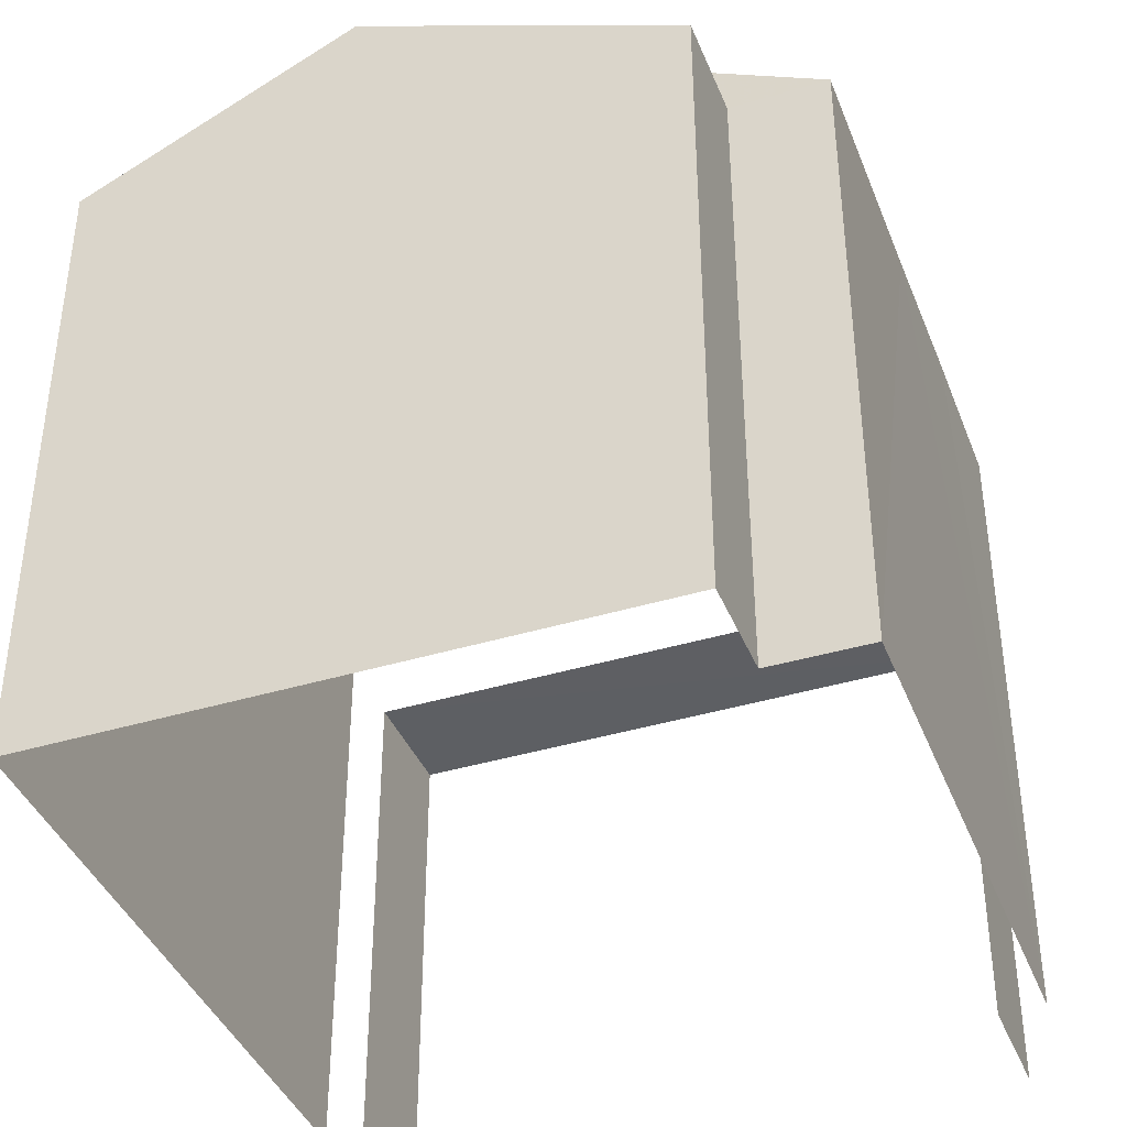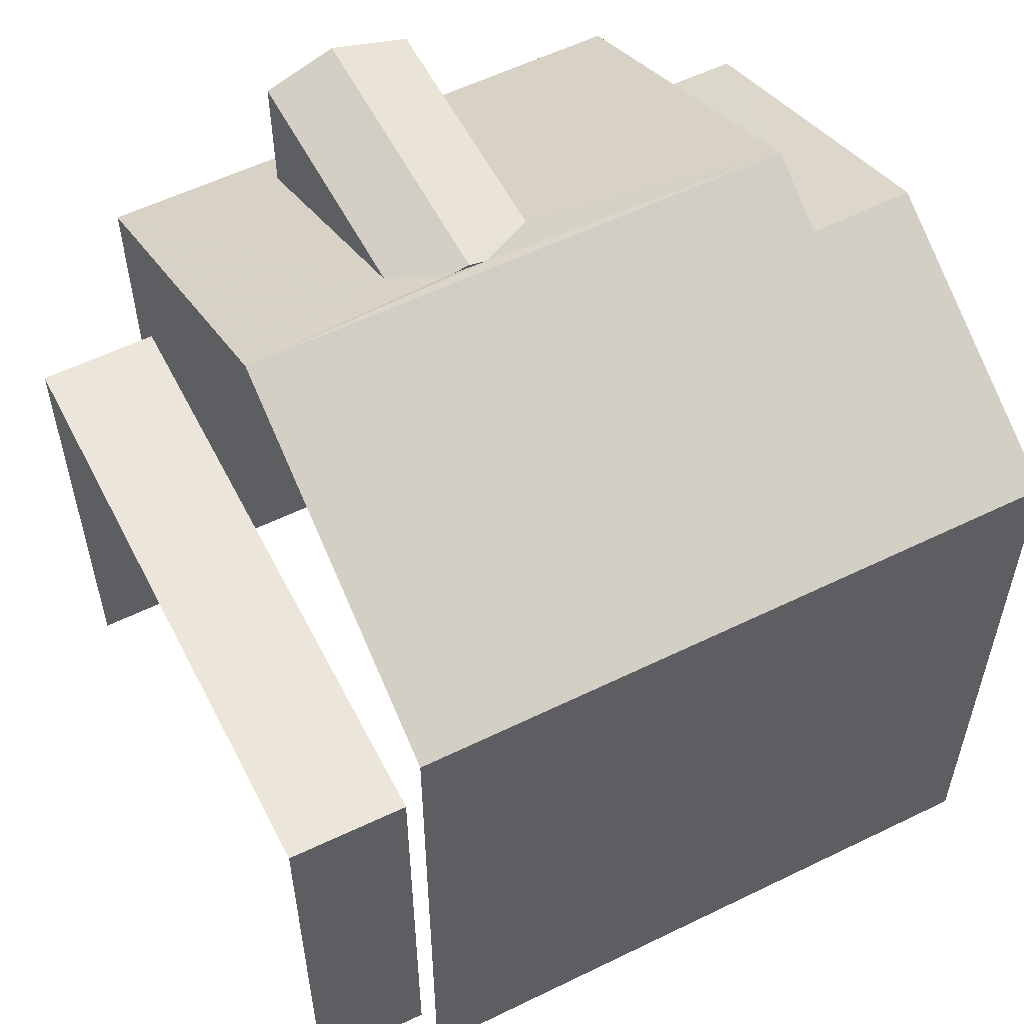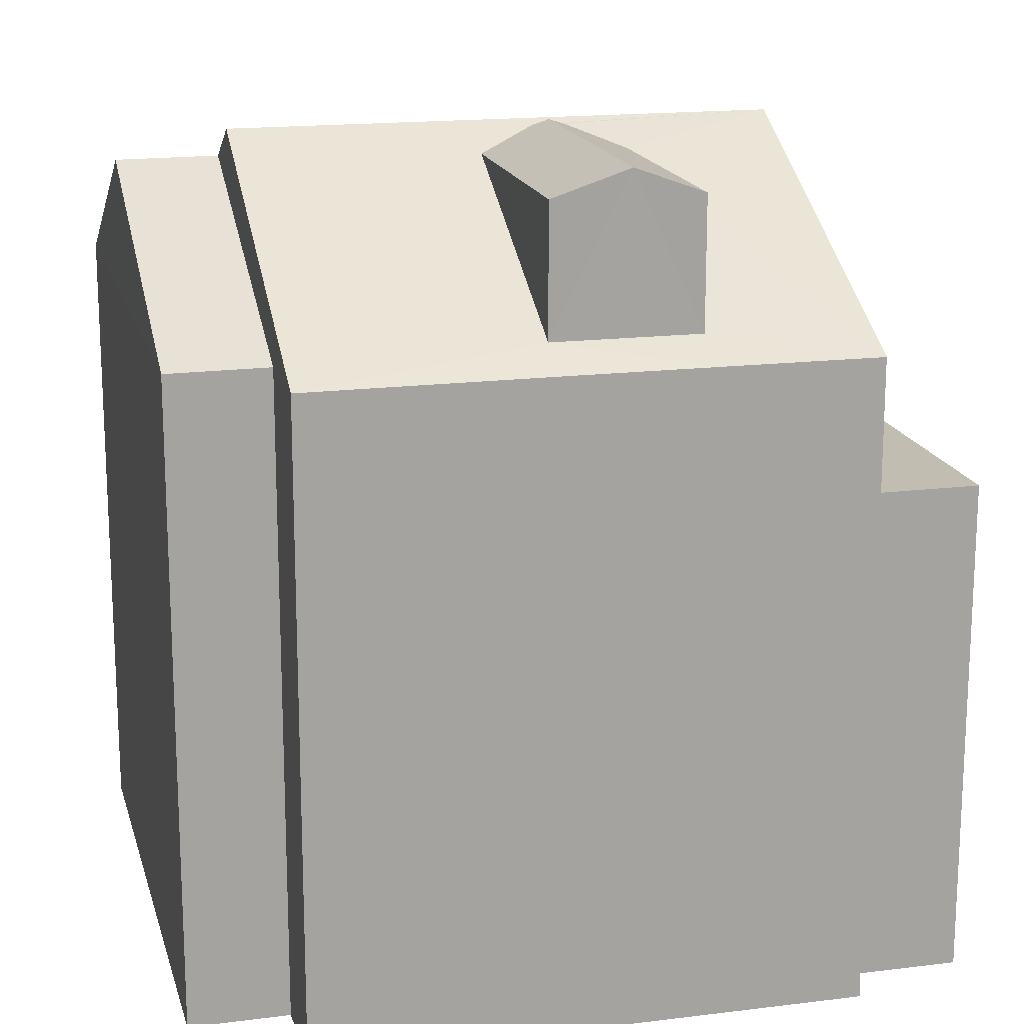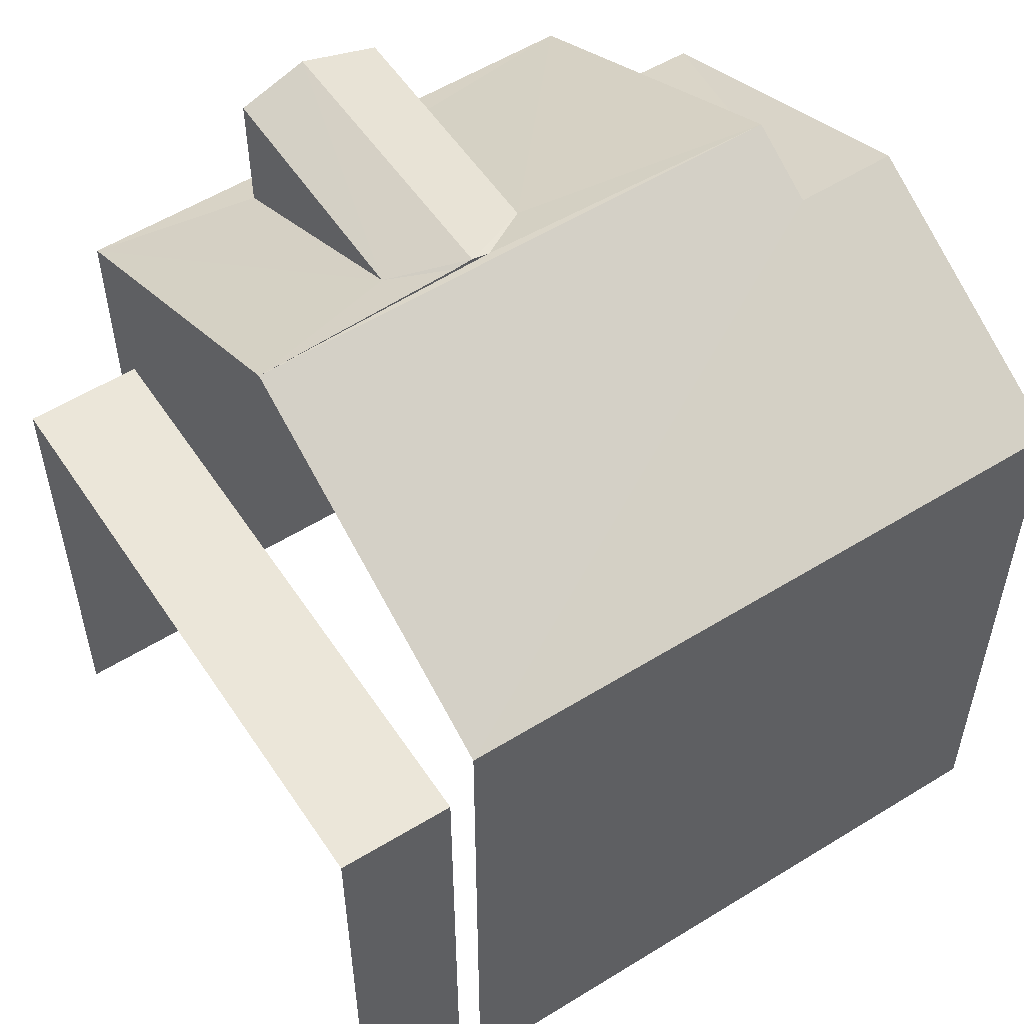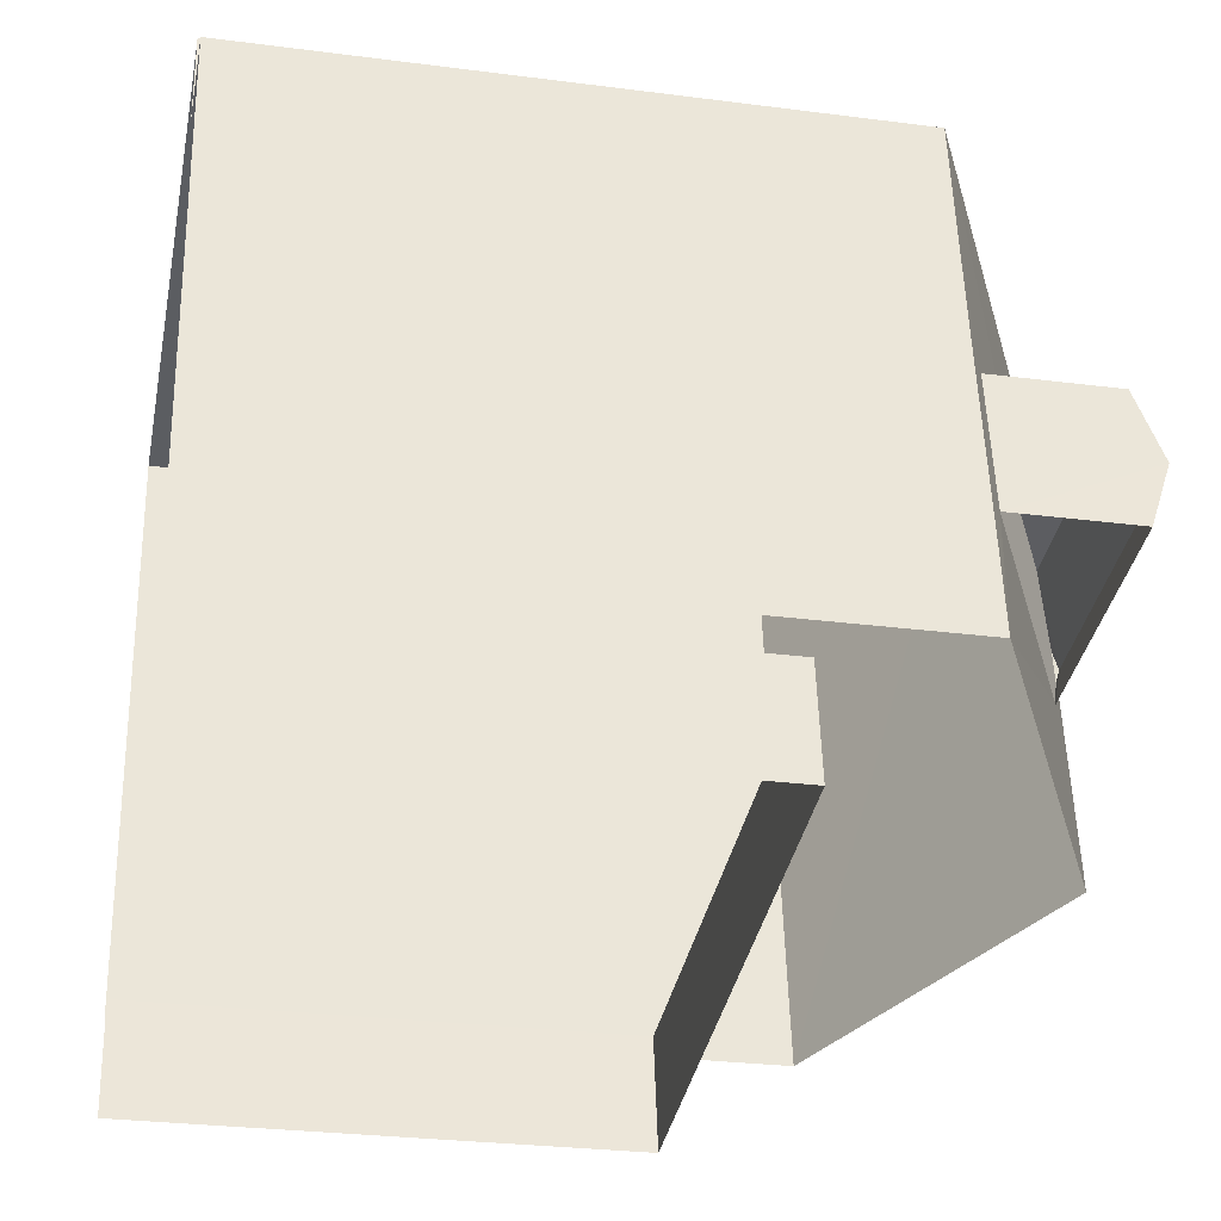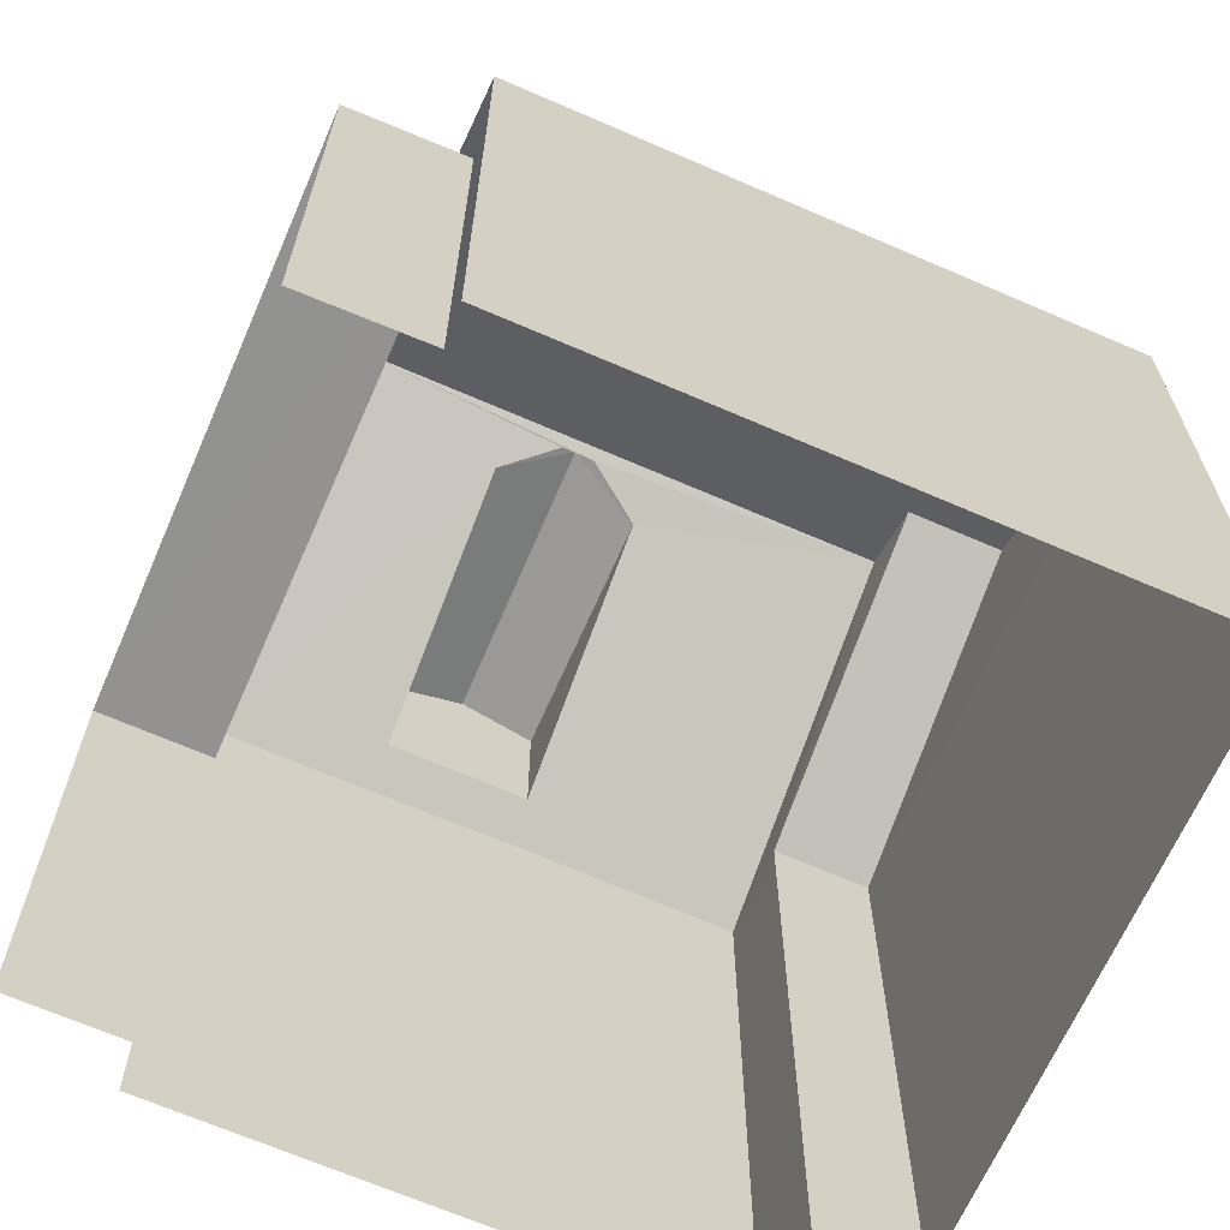
<metadata>
{"format":"obj","ext":"obj","renderer":"f3d","projection":"perspective","resolution":1024,"background":"white","views":[{"elev":-40.4,"azim":-168.0,"up":"+Z"},{"elev":56.9,"azim":54.7,"up":"+Z"},{"elev":17.0,"azim":-112.3,"up":"+Z"},{"elev":55.1,"azim":48.5,"up":"+Z"},{"elev":-28.2,"azim":-101.1,"up":"+Y"},{"elev":-66.5,"azim":58.1,"up":"+Z"}]}
</metadata>
<code>
v -2.233e+05 -1.269e+05 19.44
v -2.233e+05 -1.269e+05 19.44
v -2.233e+05 -1.269e+05 19.44
v -2.233e+05 -1.269e+05 19.44
v -2.233e+05 -1.269e+05 19.44
v -2.233e+05 -1.269e+05 19.44
v -2.233e+05 -1.269e+05 19.44
v -2.232e+05 -1.269e+05 19.44
v -2.232e+05 -1.269e+05 19.44
v -2.232e+05 -1.269e+05 19.44
v -2.233e+05 -1.269e+05 27.15
v -2.233e+05 -1.269e+05 27.15
v -2.233e+05 -1.269e+05 26.92
v -2.233e+05 -1.269e+05 26.92
v -2.233e+05 -1.269e+05 27.1
v -2.233e+05 -1.269e+05 26.8
v -2.233e+05 -1.269e+05 26.8
v -2.233e+05 -1.269e+05 25.5
v -2.233e+05 -1.269e+05 25.5
v -2.232e+05 -1.269e+05 24.15
v -2.233e+05 -1.269e+05 24.15
v -2.233e+05 -1.269e+05 24.15
v -2.233e+05 -1.269e+05 24.15
v -2.233e+05 -1.269e+05 26.92
v -2.233e+05 -1.269e+05 26.92
v -2.233e+05 -1.269e+05 27.1
v -2.233e+05 -1.269e+05 27.15
v -2.233e+05 -1.269e+05 25.5
v -2.233e+05 -1.269e+05 27.15
v -2.233e+05 -1.269e+05 25.5
v -2.233e+05 -1.269e+05 25.7
v -2.233e+05 -1.269e+05 25.5
v -2.233e+05 -1.269e+05 25.5
v -2.233e+05 -1.269e+05 25.7
v -2.232e+05 -1.269e+05 25.5
v -2.232e+05 -1.269e+05 25.5
f 1 2 3
f 4 5 1
f 6 7 8
f 1 3 6
f 9 10 8
f 4 1 10
f 10 6 8
f 1 6 10
f 10 9 20
f 23 2 1
f 29 23 20
f 32 2 23
f 20 9 35
f 32 23 29
f 29 20 35
f 34 25 24
f 21 5 4
f 22 21 4
f 11 12 13
f 11 13 14
f 12 15 13
f 16 17 18
f 19 16 18
f 20 21 22
f 20 23 21
f 24 25 11
f 11 25 12
f 25 26 12
f 27 28 13
f 15 29 27
f 28 30 31
f 25 32 29
f 33 31 30
f 34 33 32
f 13 28 31
f 15 27 13
f 26 29 15
f 25 29 26
f 34 32 25
f 34 31 33
f 27 29 16
f 29 35 16
f 16 36 17
f 16 35 36
f 14 31 11
f 31 34 11
f 34 24 11
f 6 18 7
f 6 19 18
f 9 36 35
f 9 8 36
f 20 22 4
f 10 20 4
f 8 7 36
f 36 18 17
f 36 7 18
f 33 2 32
f 3 2 30
f 28 3 30
f 2 33 30
f 6 3 19
f 16 19 27
f 27 19 28
f 19 3 28
f 13 31 14
f 26 15 12
f 1 5 21
f 23 1 21

</code>
